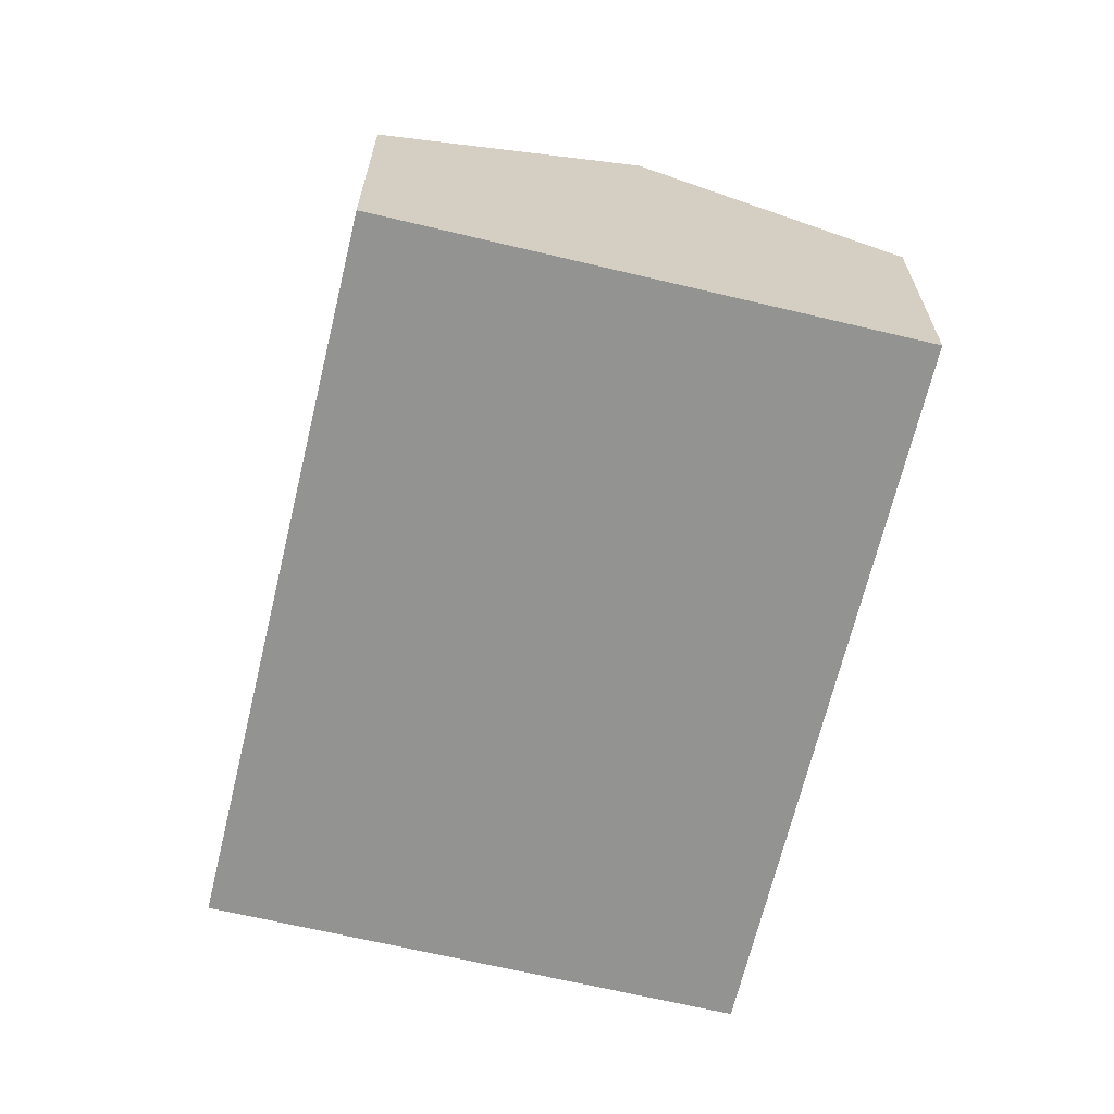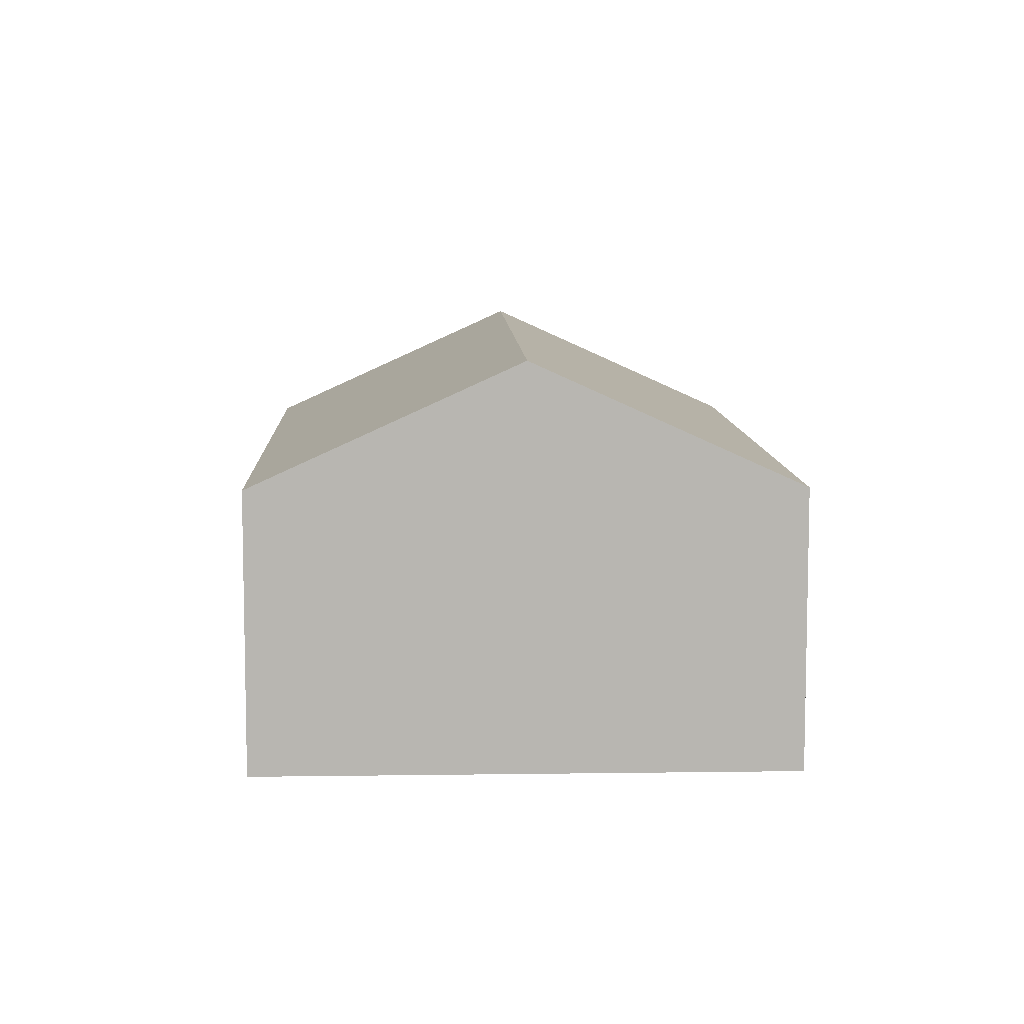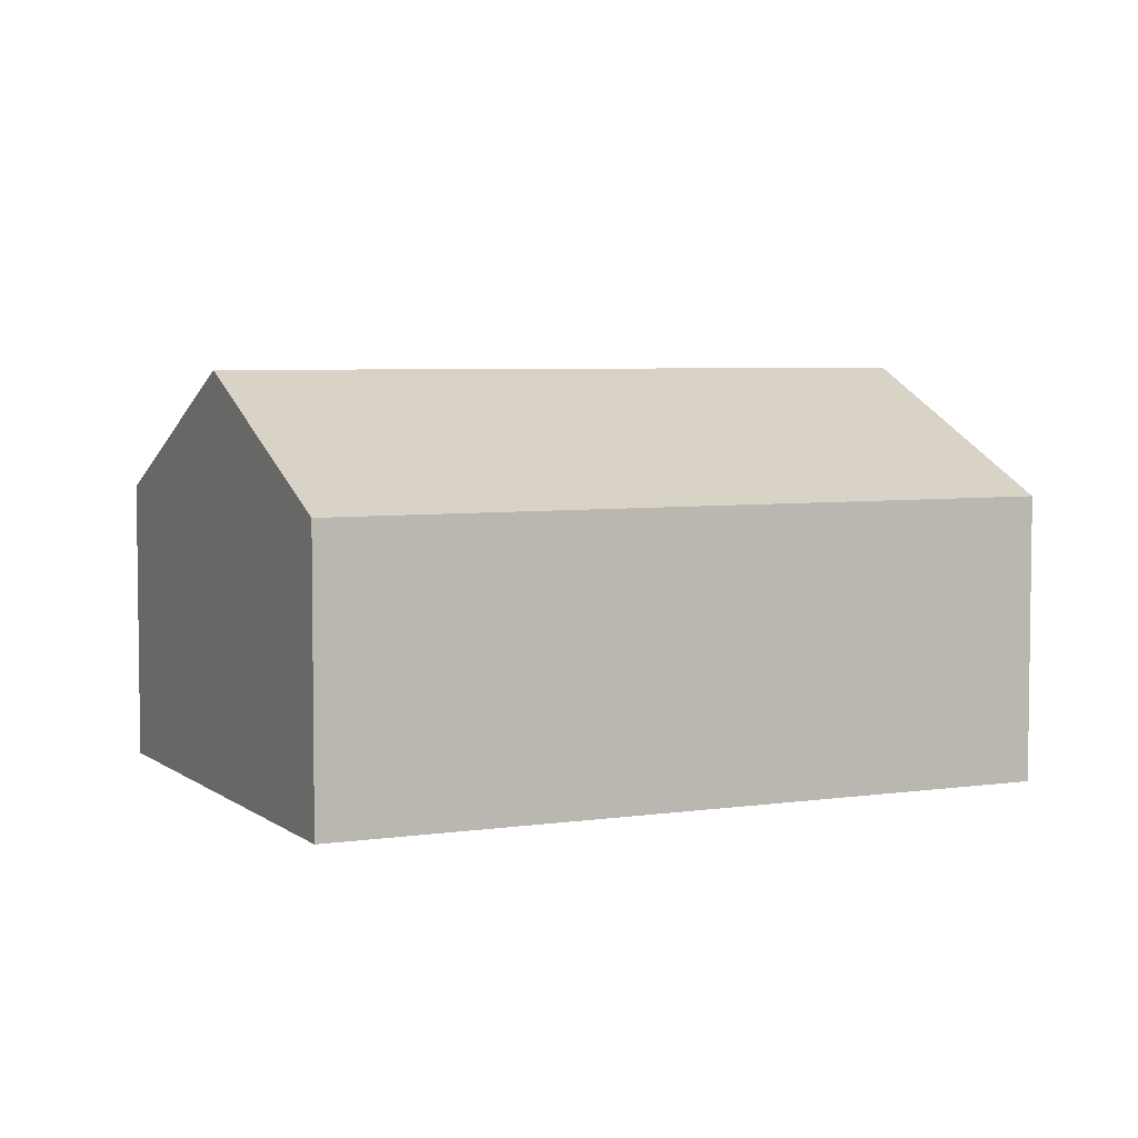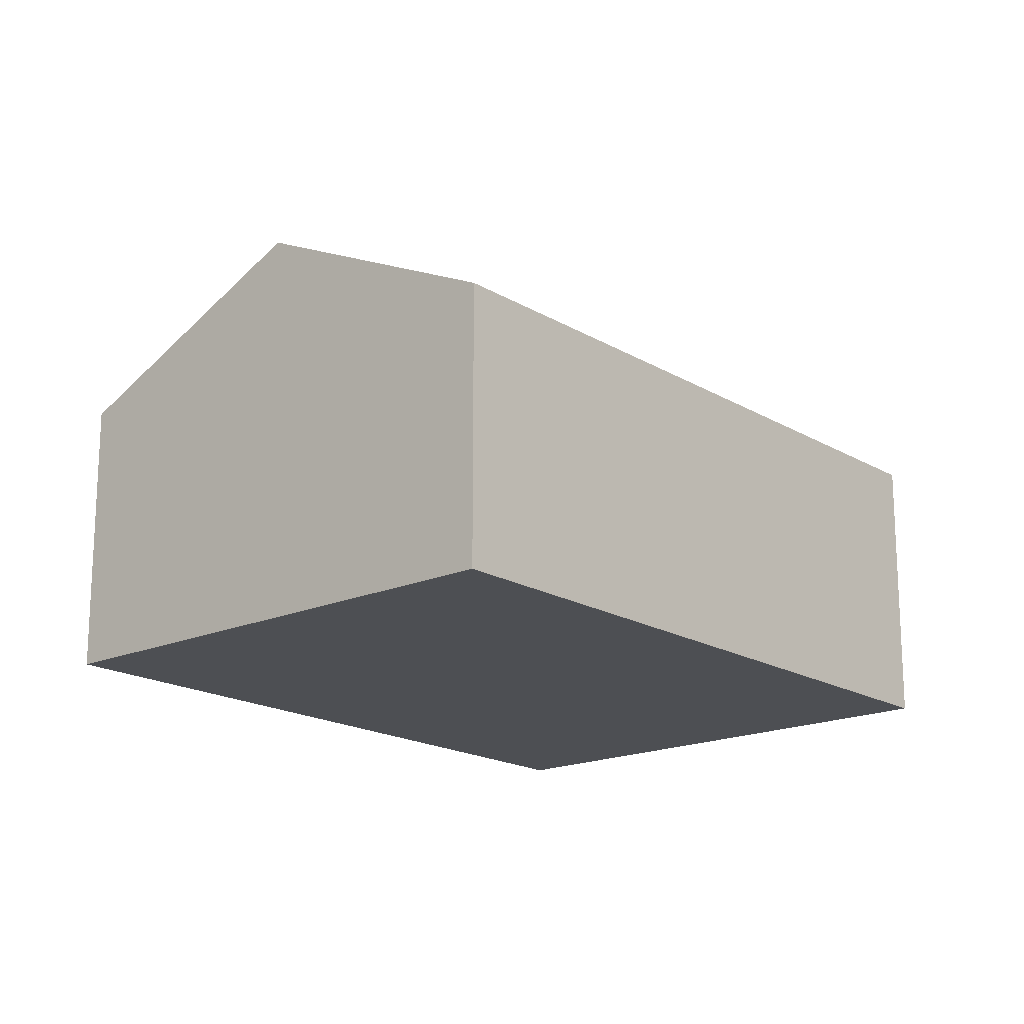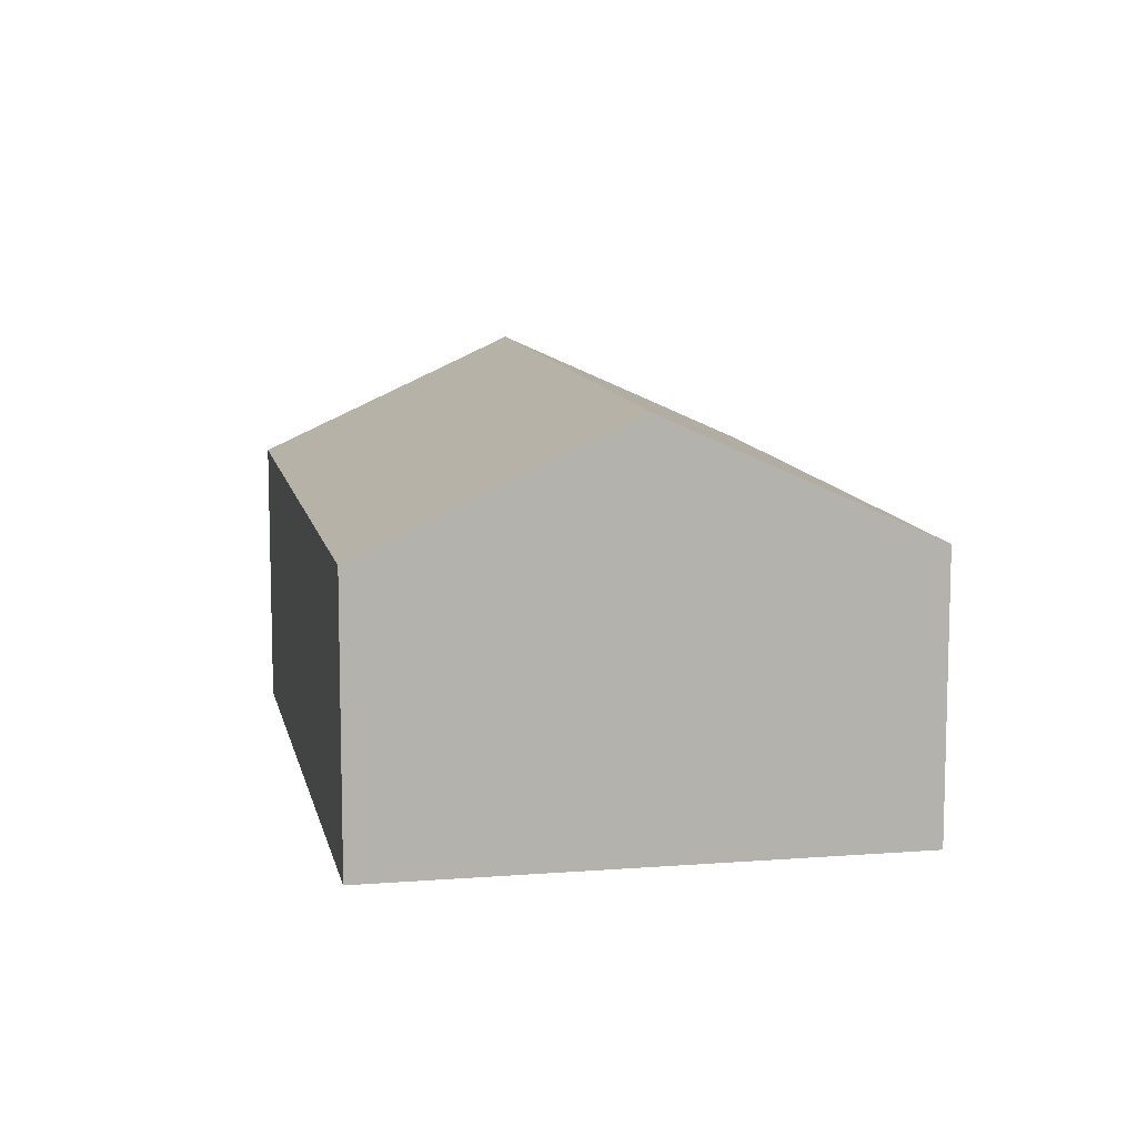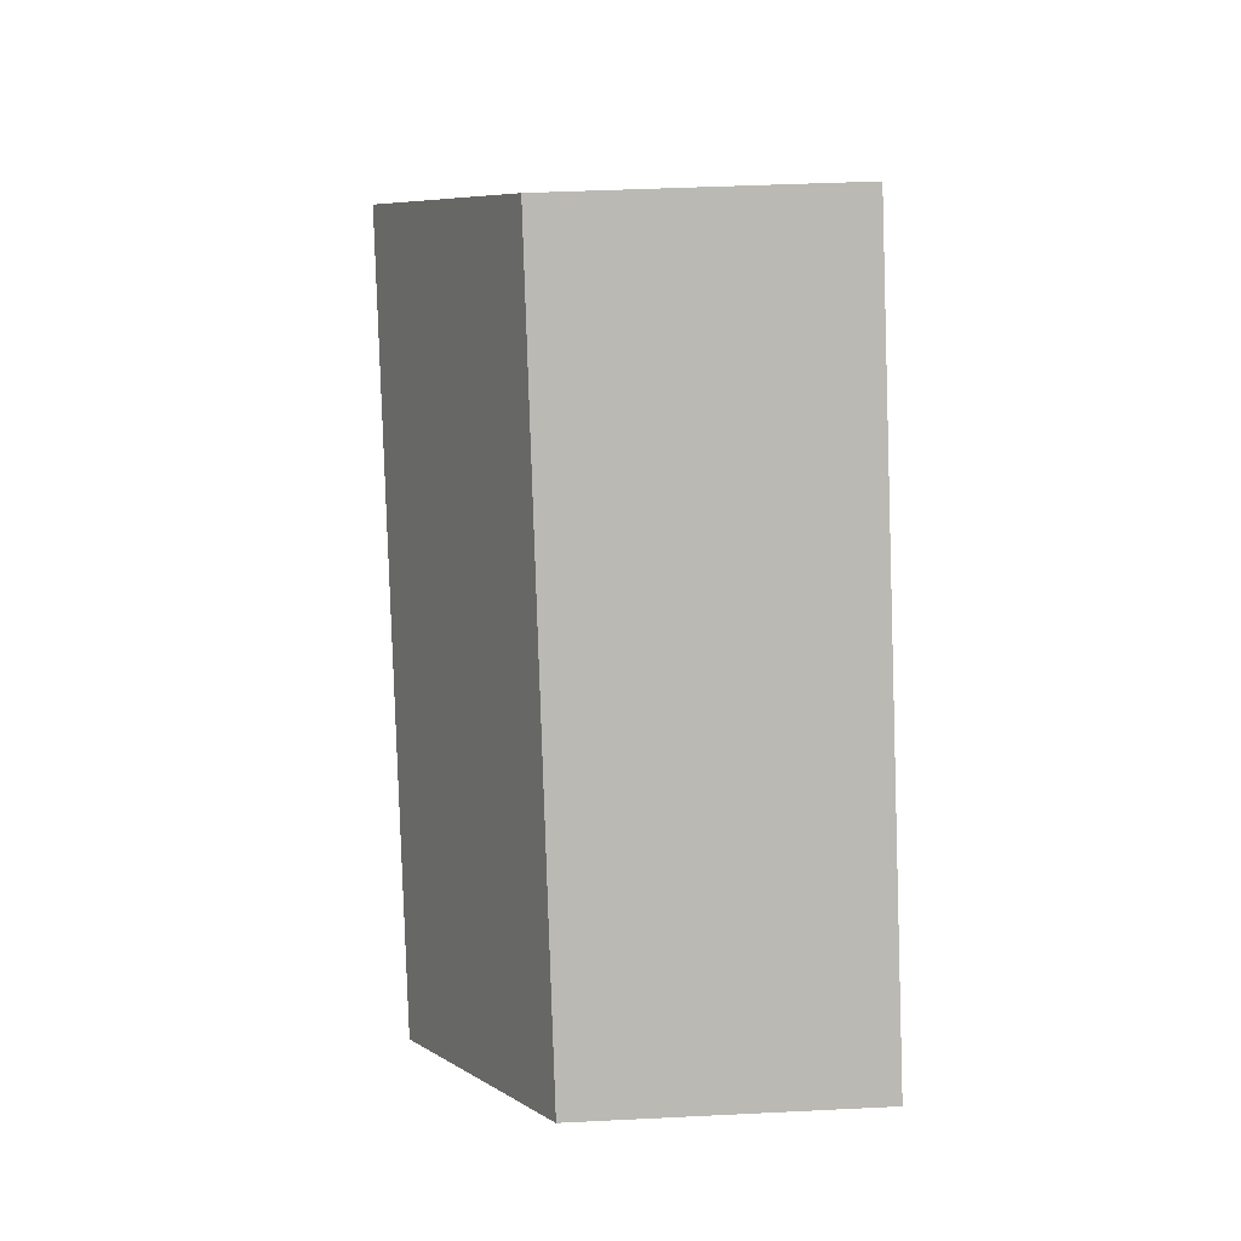
<metadata>
{"format":"obj","ext":"obj","renderer":"f3d","projection":"perspective","resolution":1024,"background":"white","views":[{"elev":-66.6,"azim":18.7,"up":"+Y"},{"elev":8.7,"azim":-150.1,"up":"+Y"},{"elev":5.0,"azim":-83.2,"up":"+Y"},{"elev":-17.9,"azim":72.9,"up":"+Y"},{"elev":10.4,"azim":20.9,"up":"+Y"},{"elev":39.4,"azim":-93.6,"up":"+Z"}]}
</metadata>
<code>
v  3.773 2.3 -2.371
v  5.117 3.308 3.954
v  7.003 2.3 2.769
v  1.887 3.308 -1.186
v  0 2.3 1.408e-16
v  3.23 2.3 5.14
v  0 0 0
v  3.23 -3.147e-16 5.14
v  5.117 -2.421e-16 3.954
v  7.003 -1.696e-16 2.769
v  3.773 1.452e-16 -2.371
v  1.887 7.262e-17 -1.186
g defaultobject
f 1 2 3
f 2 1 4
f 5 2 4
f 2 5 6
f 7 6 5
f 6 7 8
f 8 2 6
f 2 8 3
f 3 8 9
f 3 9 10
f 10 1 3
f 1 10 11
f 4 7 5
f 7 4 1
f 7 1 12
f 12 1 11
f 9 11 10
f 11 9 8
f 11 8 7
f 11 7 12

</code>
